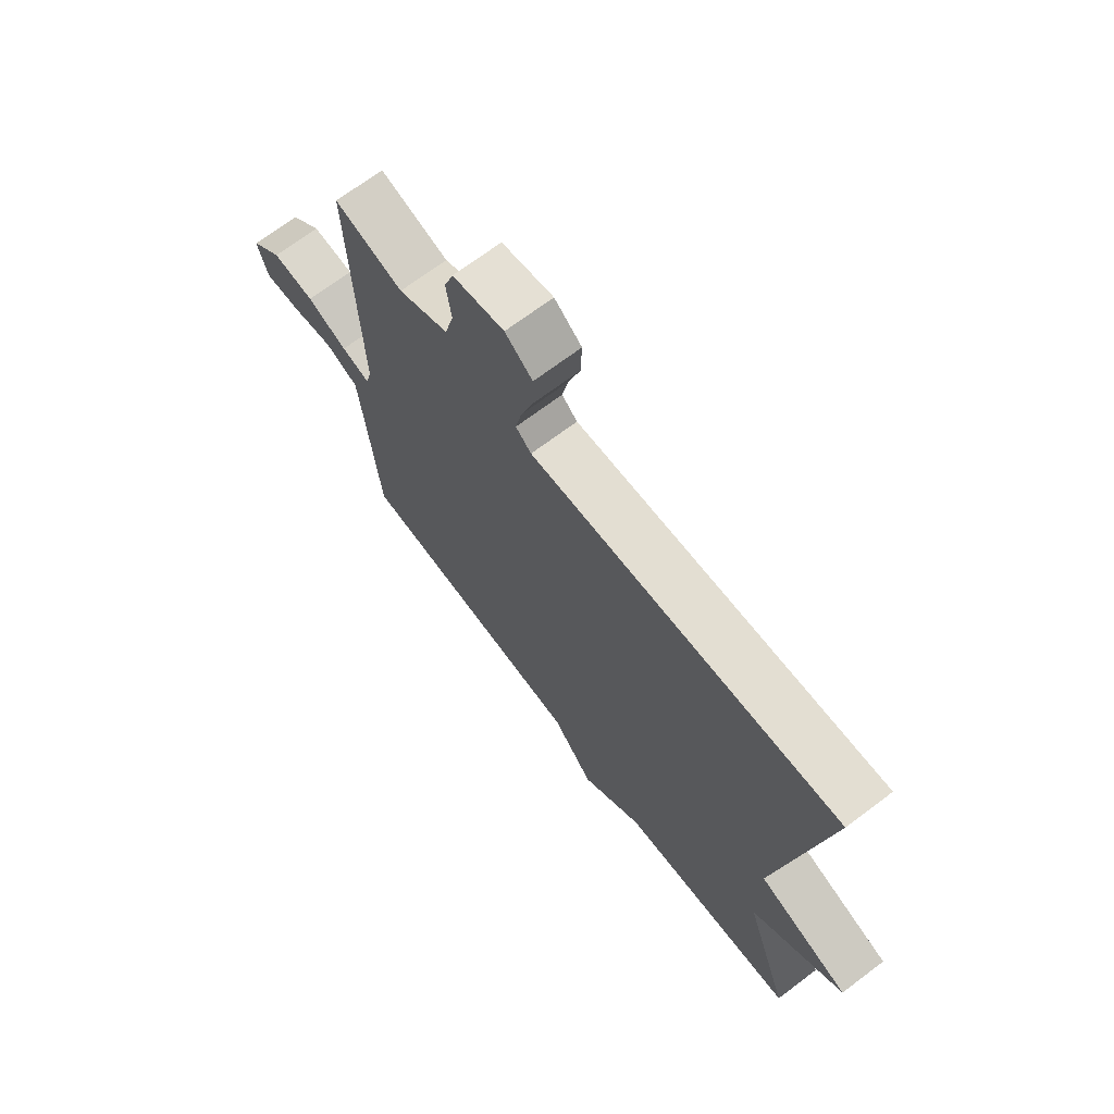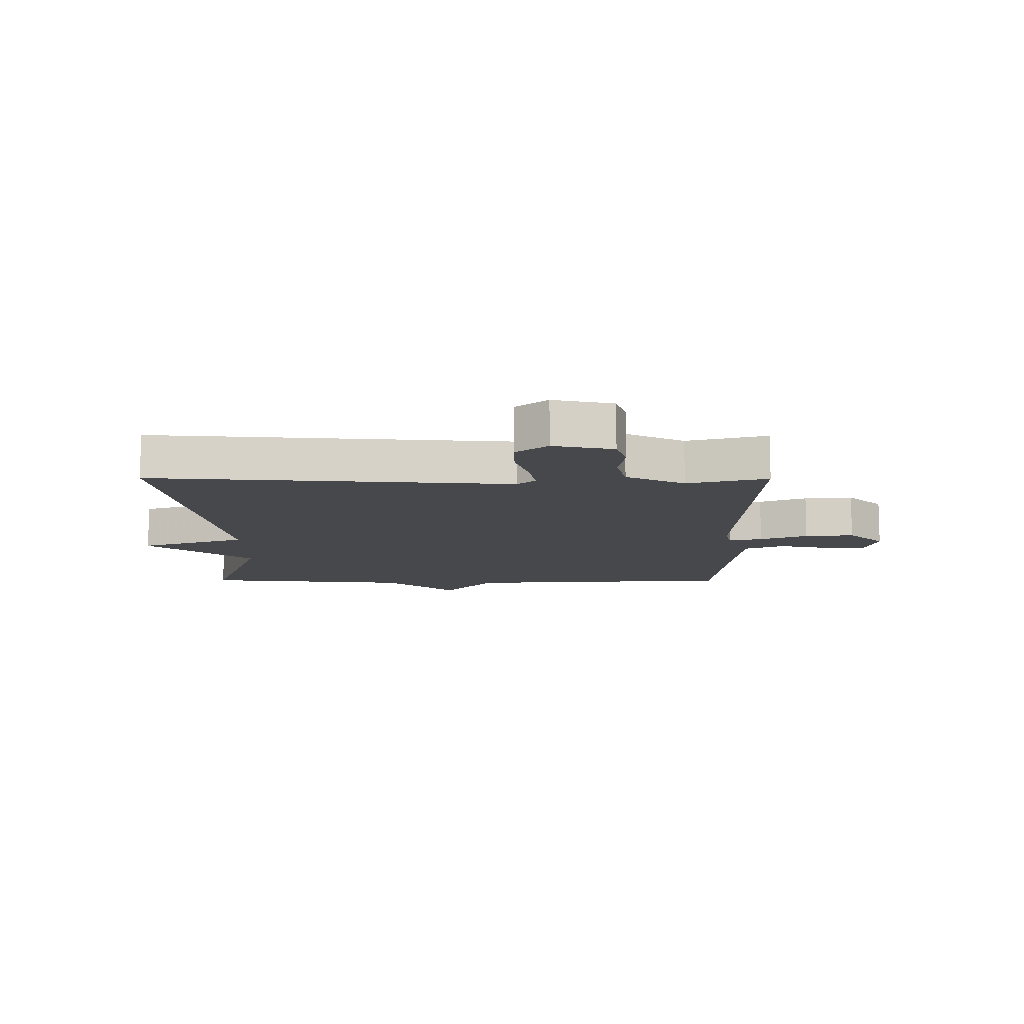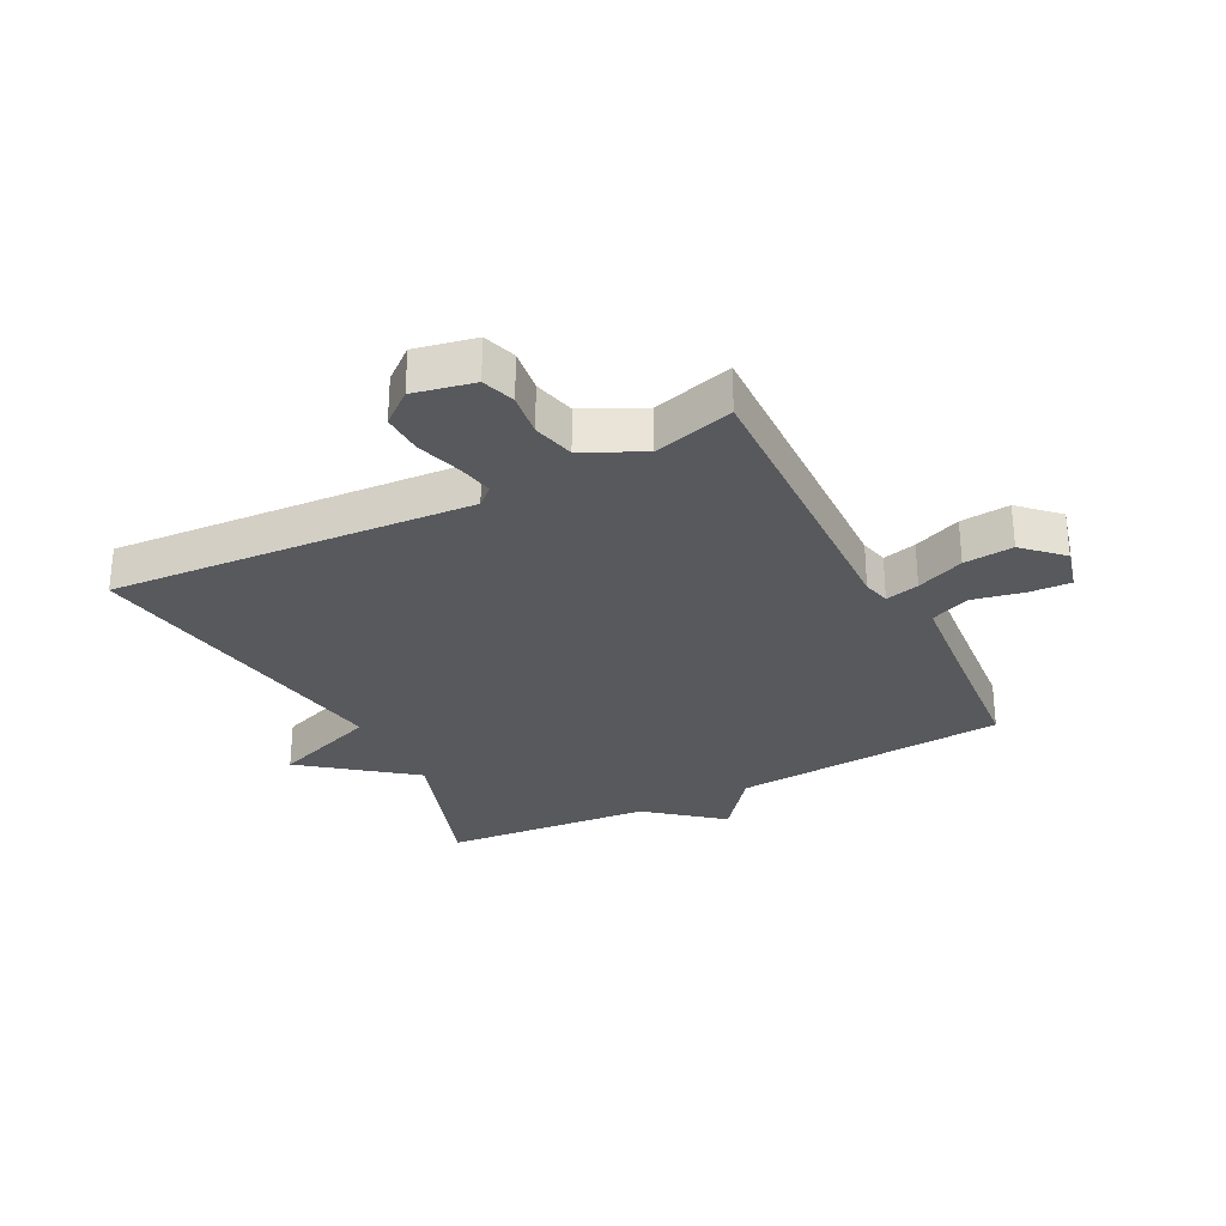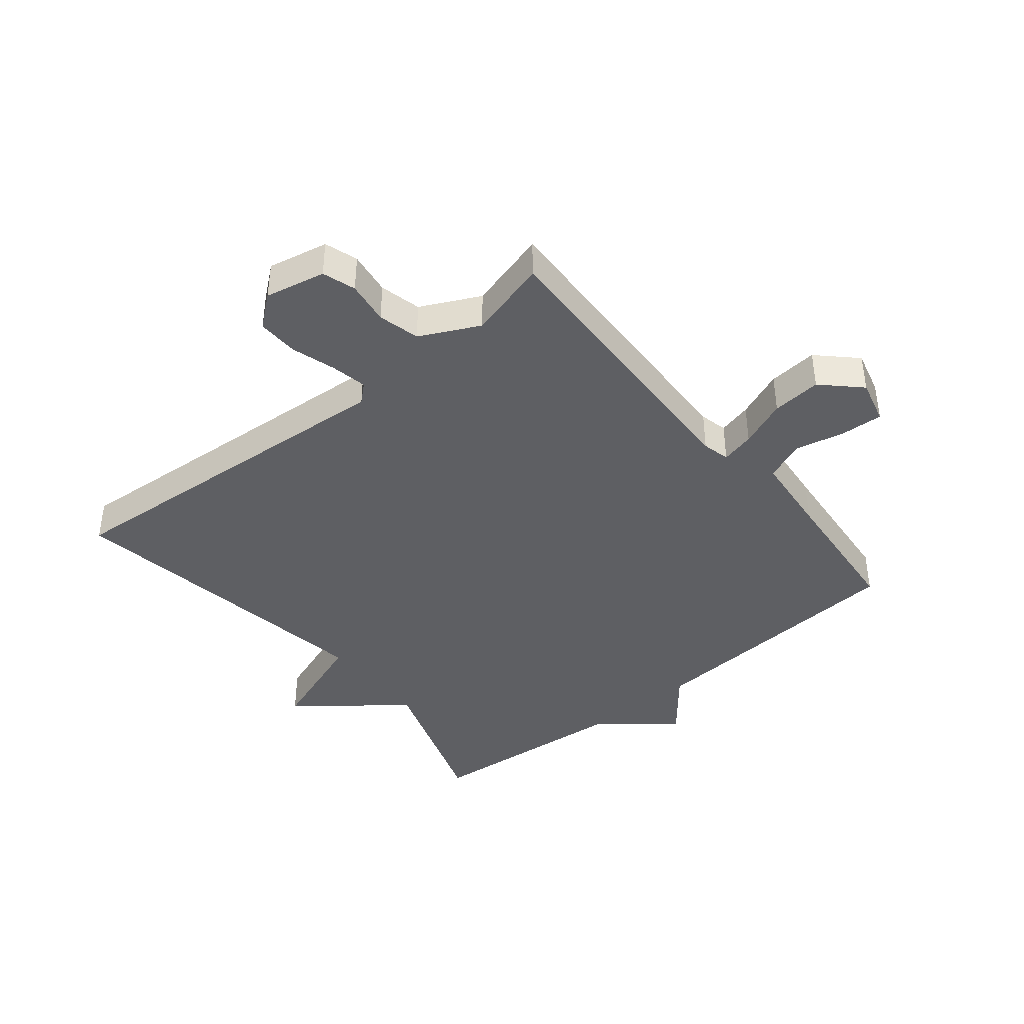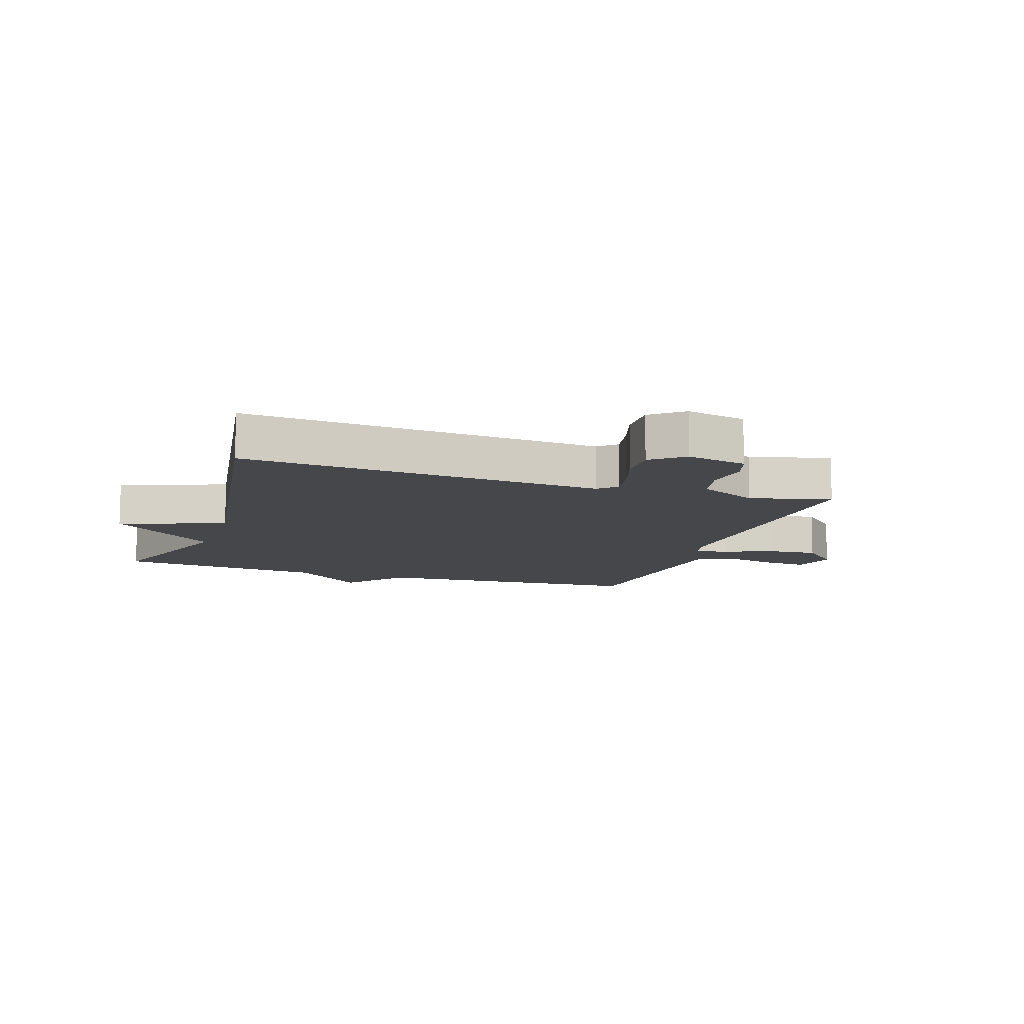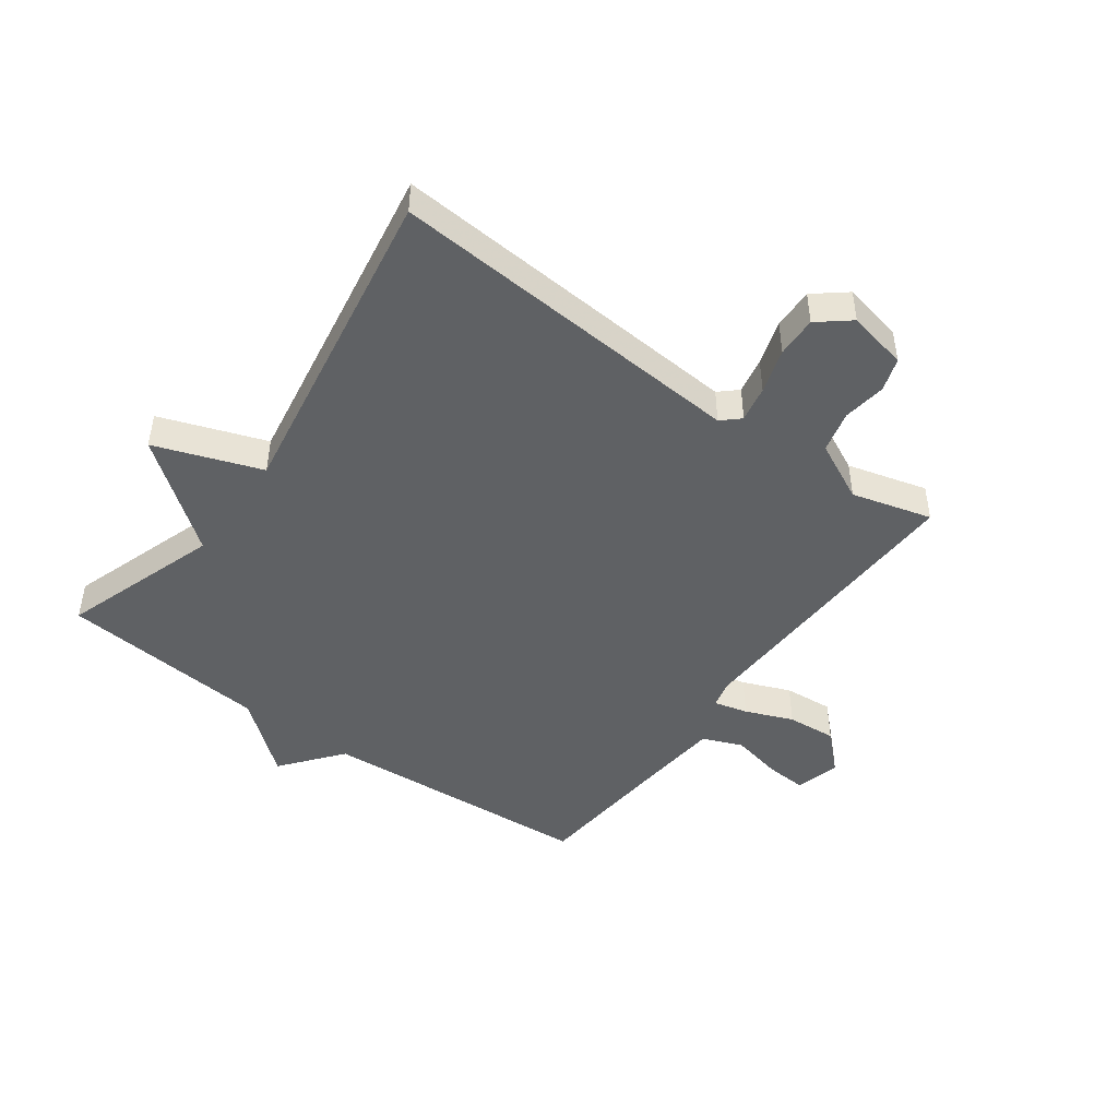
<metadata>
{"format":"obj","ext":"obj","renderer":"f3d","projection":"perspective","resolution":1024,"background":"white","views":[{"elev":69.8,"azim":-127.0,"up":"+Z"},{"elev":-11.2,"azim":-0.3,"up":"+Y"},{"elev":-29.6,"azim":27.3,"up":"+Y"},{"elev":-41.3,"azim":39.1,"up":"+Y"},{"elev":-10.8,"azim":-18.6,"up":"+Y"},{"elev":-46.7,"azim":-36.0,"up":"+Y"}]}
</metadata>
<code>
v 0.5 0.07 0.5
v 0.483 0.07 0.004
v 0.494 0.07 -0.042
v 0.55 0.07 -0.028
v 0.629 0.07 0.004
v 0.711 0.07 0.011
v 0.772 0.07 -0.048
v 0.753 0.07 -0.122
v 0.684 0.07 -0.118
v 0.6 0.07 -0.1
v 0.534 0.07 -0.127
v 0.521 0.07 -0.262
v 0.5 0.07 -0.5
v 0.045 0.07 -0.531
v -0.035 0.07 -0.63
v -0.155 0.07 -0.531
v -0.5 0.07 -0.5
v -0.412 0.07 -0.239
v -0.588 0.07 -0.102
v -0.412 0.07 -0.039
v -0.5 0.07 0.5
v 0.098 0.07 0.457
v 0.128 0.07 0.484
v 0.116 0.07 0.544
v 0.093 0.07 0.618
v 0.091 0.07 0.686
v 0.144 0.07 0.729
v 0.244 0.07 0.708
v 0.262 0.07 0.653
v 0.252 0.07 0.581
v 0.269 0.07 0.512
v 0.367 0.07 0.464
v 0.5 0 0.5
v 0.483 0 0.004
v 0.494 0 -0.042
v 0.55 0 -0.028
v 0.629 0 0.004
v 0.711 0 0.011
v 0.772 0 -0.048
v 0.753 0 -0.122
v 0.684 0 -0.118
v 0.6 0 -0.1
v 0.534 0 -0.127
v 0.521 0 -0.262
v 0.5 0 -0.5
v 0.045 0 -0.531
v -0.035 0 -0.63
v -0.155 0 -0.531
v -0.5 0 -0.5
v -0.412 0 -0.239
v -0.588 0 -0.102
v -0.412 0 -0.039
v -0.5 0 0.5
v 0.098 0 0.457
v 0.128 0 0.484
v 0.116 0 0.544
v 0.093 0 0.618
v 0.091 0 0.686
v 0.144 0 0.729
v 0.244 0 0.708
v 0.262 0 0.653
v 0.252 0 0.581
v 0.269 0 0.512
v 0.367 0 0.464
f 28 29 30
f 27 28 30
f 26 27 30
f 25 26 30
f 24 25 30
f 23 24 30 31
f 22 23 31 32
f 20 21 22
f 18 19 20
f 18 20 22 32
f 32 1 2
f 18 32 2
f 17 18 2
f 16 17 2
f 12 13 14
f 11 12 14
f 8 9 10
f 7 8 10
f 6 7 10
f 5 6 10
f 4 5 10
f 3 4 10 11
f 16 2 3
f 16 3 11 14
f 14 15 16
f 62 61 60
f 62 60 59
f 62 59 58
f 62 58 57
f 62 57 56
f 63 62 56 55
f 64 63 55 54
f 54 53 52
f 52 51 50
f 64 54 52 50
f 34 33 64
f 34 64 50
f 34 50 49
f 34 49 48
f 46 45 44
f 46 44 43
f 42 41 40
f 42 40 39
f 42 39 38
f 42 38 37
f 42 37 36
f 43 42 36 35
f 35 34 48
f 46 43 35 48
f 48 47 46
f 1 33 34 2
f 2 34 35 3
f 3 35 36 4
f 4 36 37 5
f 5 37 38 6
f 6 38 39 7
f 7 39 40 8
f 8 40 41 9
f 9 41 42 10
f 10 42 43 11
f 11 43 44 12
f 12 44 45 13
f 13 45 46 14
f 14 46 47 15
f 15 47 48 16
f 16 48 49 17
f 17 49 50 18
f 18 50 51 19
f 19 51 52 20
f 20 52 53 21
f 21 53 54 22
f 22 54 55 23
f 23 55 56 24
f 24 56 57 25
f 25 57 58 26
f 26 58 59 27
f 27 59 60 28
f 28 60 61 29
f 29 61 62 30
f 30 62 63 31
f 31 63 64 32
f 32 64 33 1

</code>
